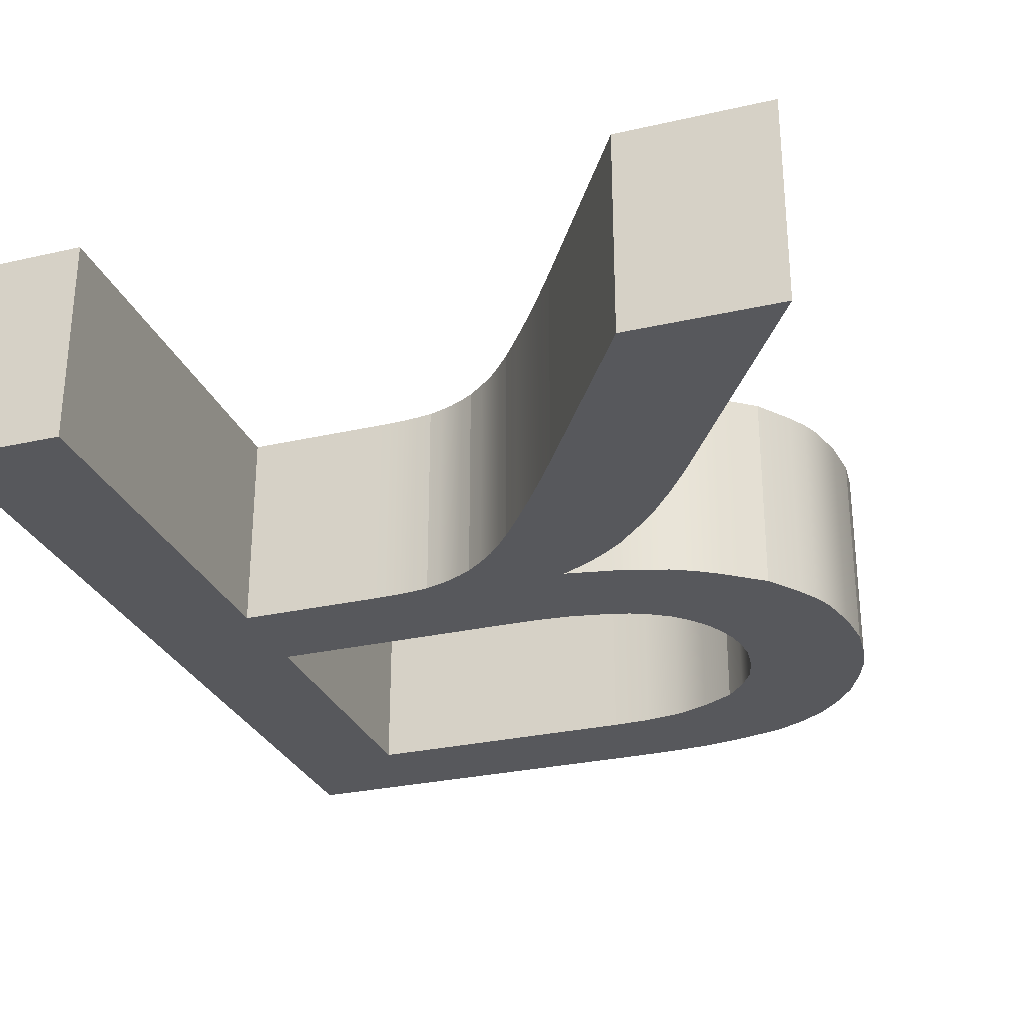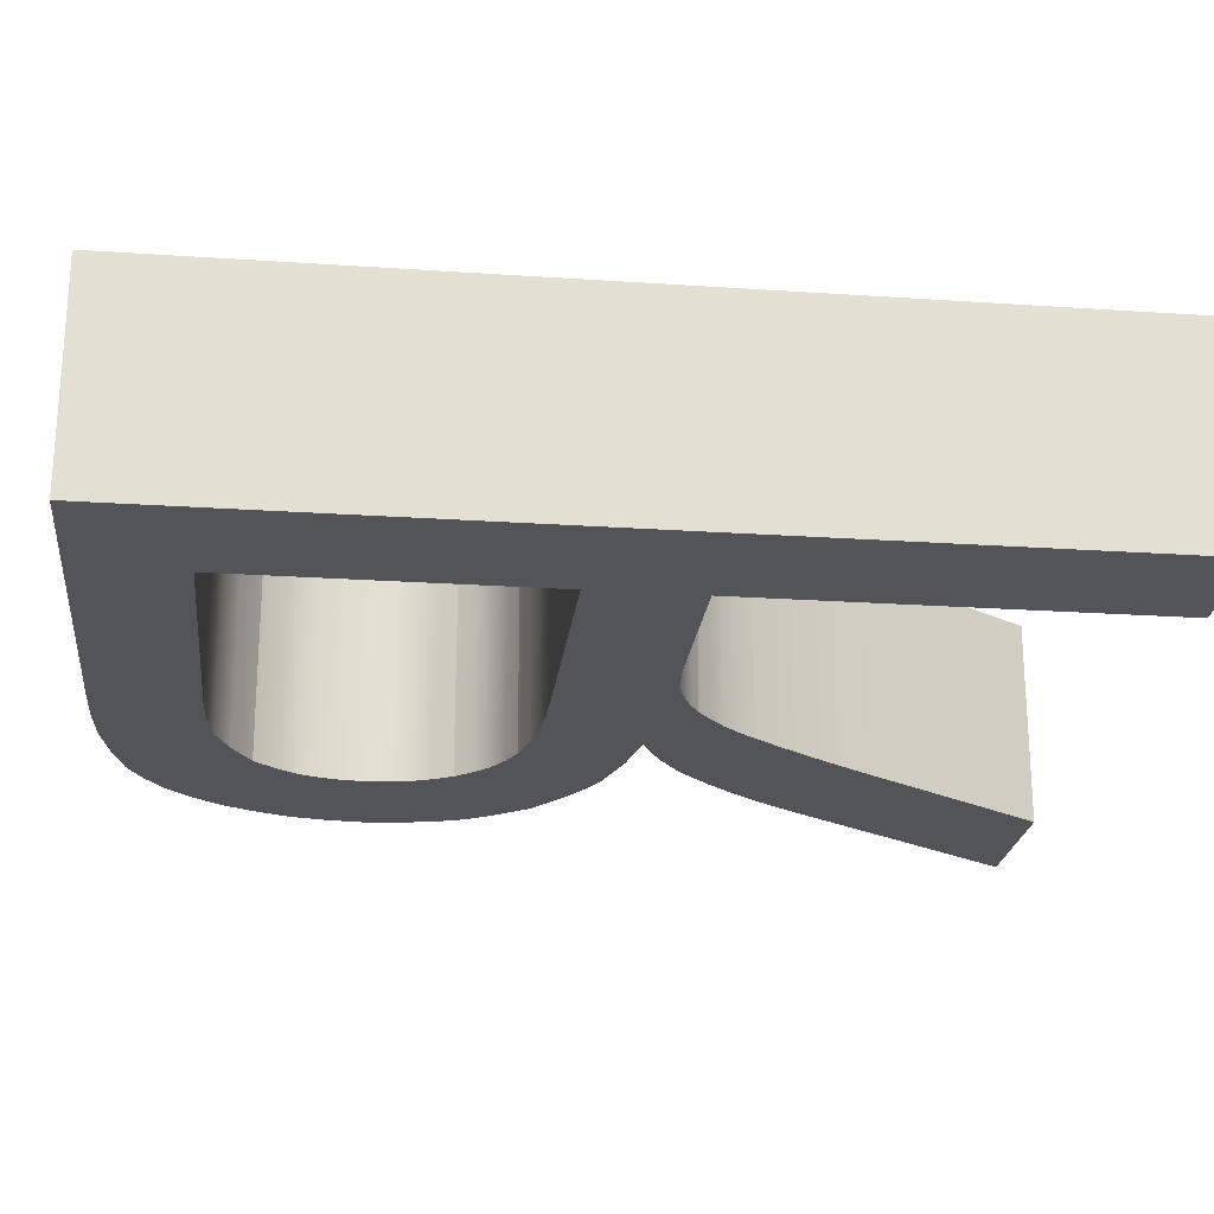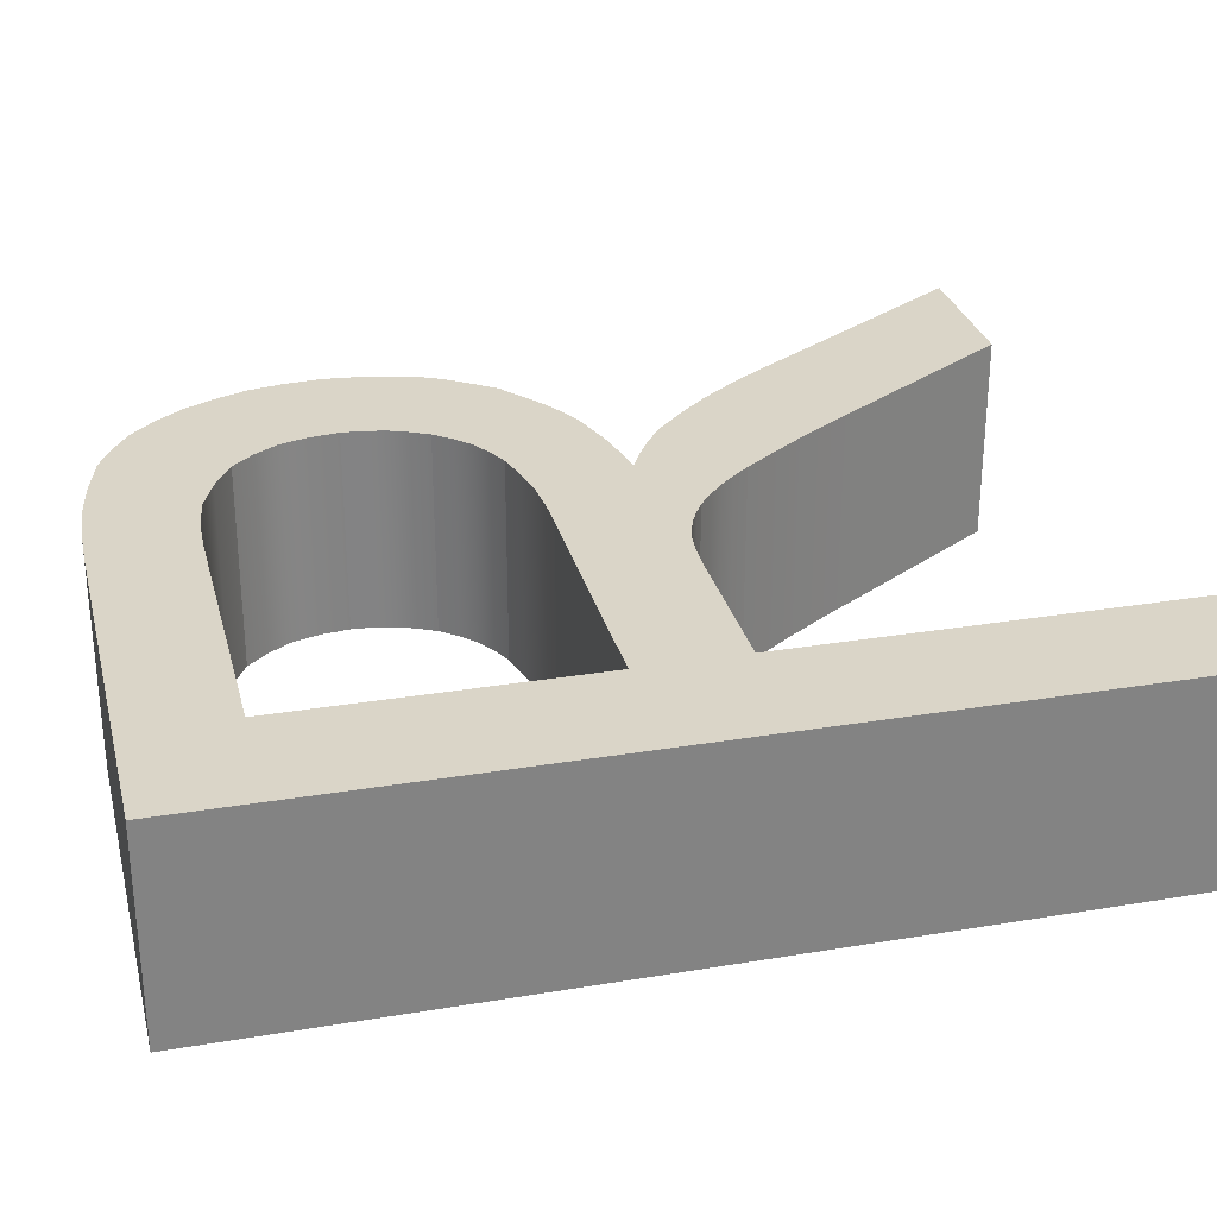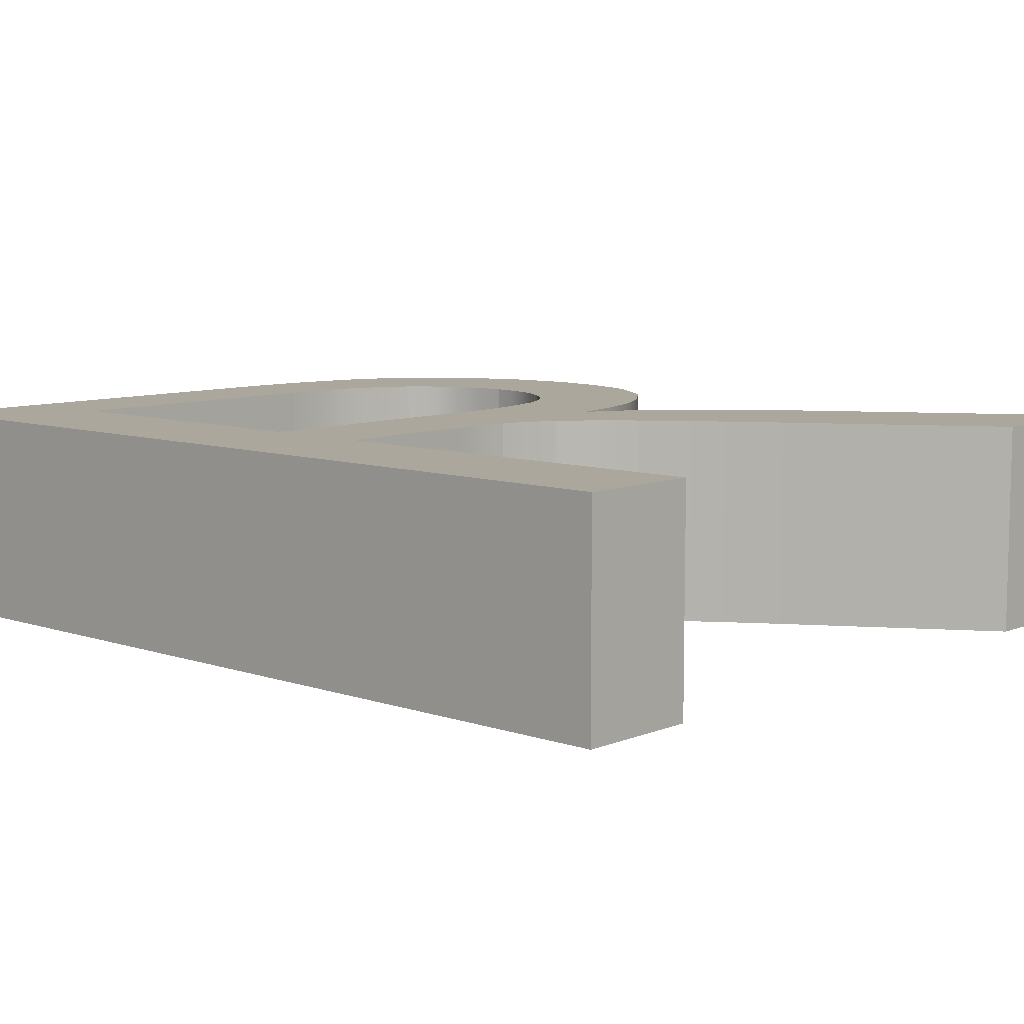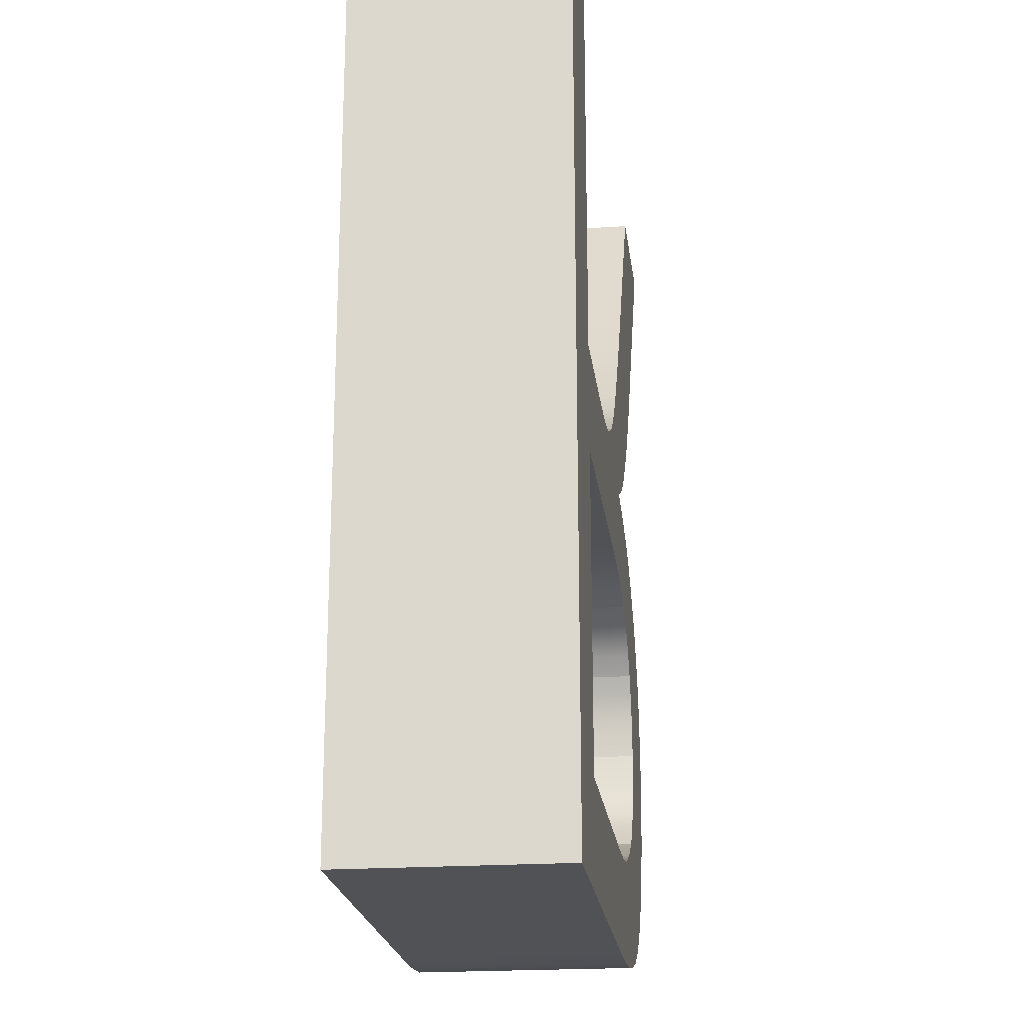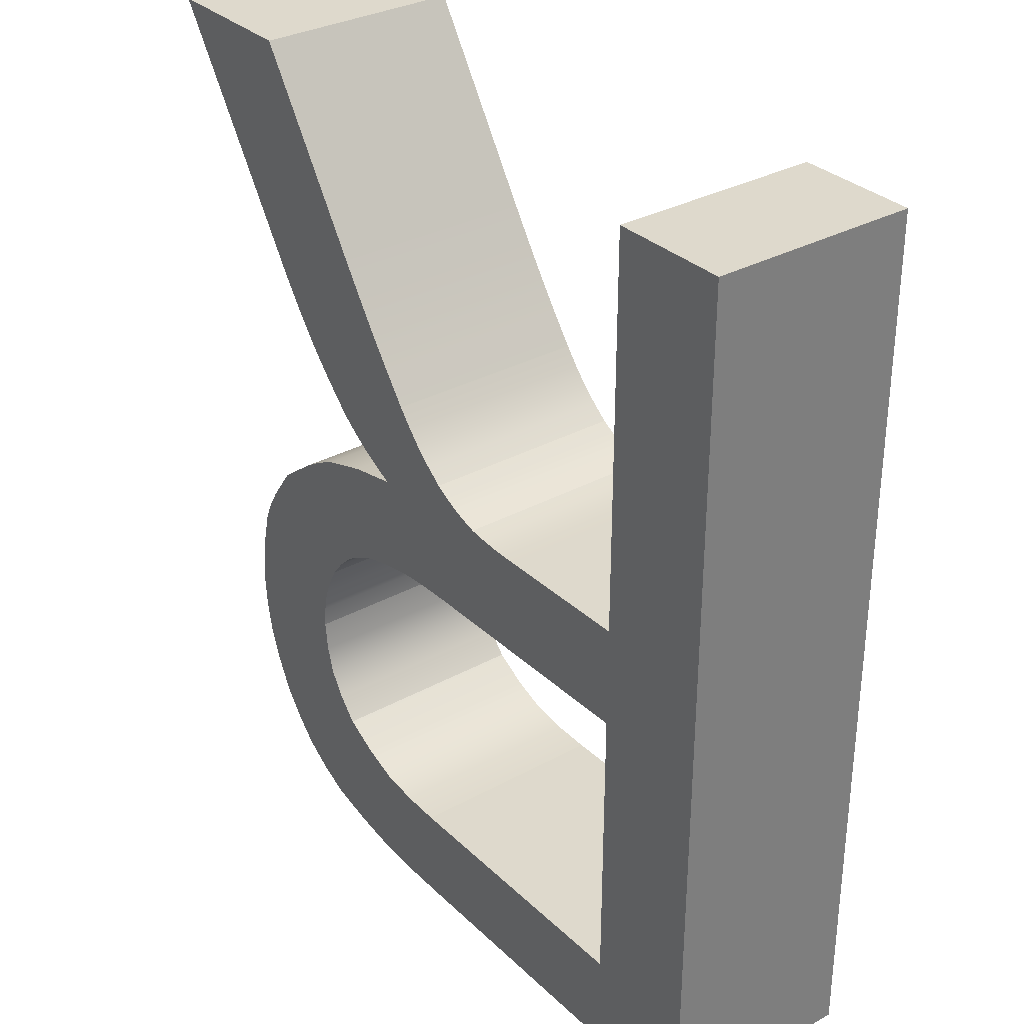
<metadata>
{"format":"obj","ext":"obj","renderer":"f3d","projection":"perspective","resolution":1024,"background":"white","views":[{"elev":-28.4,"azim":19.0,"up":"+Y"},{"elev":-22.8,"azim":-96.6,"up":"+Y"},{"elev":29.2,"azim":-103.9,"up":"+Y"},{"elev":8.4,"azim":-47.4,"up":"+Y"},{"elev":-21.1,"azim":-83.0,"up":"+Z"},{"elev":32.0,"azim":-127.6,"up":"+Z"}]}
</metadata>
<code>
g Body49
v -151.4 0 51.42
v -157.5 0 51.42
v -157.5 5 51.42
v -151.4 5 51.42
v -148.3 0 51.01
v -149.1 0 51.21
v -149.8 0 51.35
v -150.6 0 51.41
v -150.6 5 51.41
v -149.8 5 51.35
v -149.1 5 51.21
v -148.3 5 51.01
v -146.6 0 49.71
v -147 0 50.14
v -147.4 0 50.5
v -147.8 0 50.79
v -147.8 5 50.79
v -147.4 5 50.5
v -147 5 50.14
v -146.6 5 49.71
v -146 0 47.77
v -146.1 0 48.29
v -146.2 0 48.78
v -146.4 0 49.26
v -146.4 5 49.26
v -146.2 5 48.78
v -146.1 5 48.29
v -146 5 47.77
v -147.2 0 45.24
v -146.7 0 45.79
v -146.3 0 46.38
v -146.1 0 47.05
v -146.1 5 47.05
v -146.3 5 46.38
v -146.7 5 45.79
v -147.2 5 45.24
v -150.7 0 44.25
v -149.7 0 44.29
v -148.8 0 44.43
v -148 0 44.77
v -148 5 44.77
v -148.8 5 44.43
v -149.7 5 44.29
v -150.7 5 44.25
v -157.5 0 44.25
v -157.5 5 44.25
v -160.4 0 41.86
v -160.4 0 63.53
v -160.4 5 63.53
v -160.4 5 41.86
v -150.8 0 41.86
v -150.8 5 41.86
v -146.4 0 42.44
v -147.5 0 42.16
v -148.6 0 41.96
v -149.7 0 41.88
v -149.7 5 41.88
v -148.6 5 41.96
v -147.5 5 42.16
v -146.4 5 42.44
v -144 0 44.5
v -144.5 0 43.85
v -145 0 43.27
v -145.7 0 42.81
v -145.7 5 42.81
v -145 5 43.27
v -144.5 5 43.85
v -144 5 44.5
v -143.1 0 47.77
v -143.2 0 46.91
v -143.3 0 46.07
v -143.6 0 45.28
v -143.6 5 45.28
v -143.3 5 46.07
v -143.2 5 46.91
v -143.1 5 47.77
v -144.6 0 51.66
v -143.9 0 50.79
v -143.7 0 50.34
v -143.5 0 49.86
v -143.2 0 48.84
v -143.2 5 48.84
v -143.5 5 49.86
v -143.7 5 50.34
v -143.9 5 50.79
v -144.6 5 51.66
v -149.2 0 53.67
v -147.9 0 53.43
v -146.7 0 53.05
v -146.1 0 52.78
v -145.6 0 52.44
v -145.6 5 52.44
v -146.1 5 52.78
v -146.7 5 53.05
v -147.9 5 53.43
v -149.2 5 53.67
v -147.5 0 54.75
v -147.9 0 54.44
v -148.3 0 54.15
v -148.7 0 53.9
v -148.7 5 53.9
v -148.3 5 54.15
v -147.9 5 54.44
v -147.5 5 54.75
v -145.1 0 57.63
v -145.6 0 56.86
v -146.2 0 56.11
v -146.8 0 55.42
v -146.8 5 55.42
v -146.2 5 56.11
v -145.6 5 56.86
v -145.1 5 57.63
v -141.3 0 63.53
v -141.3 5 63.53
v -144.9 0 63.53
v -144.9 5 63.53
v -147.8 0 59.02
v -147.8 5 59.02
v -149.9 0 56.03
v -149.3 0 56.76
v -148.8 0 57.5
v -148.3 0 58.26
v -148.3 5 58.26
v -148.8 5 57.5
v -149.3 5 56.76
v -149.9 5 56.03
v -151.3 0 54.58
v -150.9 0 54.91
v -150.5 0 55.25
v -150.2 0 55.63
v -150.2 5 55.63
v -150.5 5 55.25
v -150.9 5 54.91
v -151.3 5 54.58
v -152.6 0 54.01
v -152.3 0 54.11
v -151.9 0 54.24
v -151.6 0 54.4
v -151.6 5 54.4
v -151.9 5 54.24
v -152.3 5 54.11
v -152.6 5 54.01
v -154.2 0 53.9
v -153.8 0 53.91
v -153.4 0 53.92
v -153 0 53.96
v -153 5 53.96
v -153.4 5 53.92
v -153.8 5 53.91
v -154.2 5 53.9
v -157.5 0 53.9
v -157.5 5 53.9
v -157.5 0 63.53
v -157.5 5 63.53
f 1 2 4
f 4 2 3
f 5 6 12
f 12 6 11
f 11 6 7
f 11 7 10
f 10 7 8
f 10 8 9
f 9 8 1
f 9 1 4
f 13 14 20
f 20 14 19
f 19 14 15
f 19 15 18
f 18 15 16
f 18 16 17
f 17 16 5
f 17 5 12
f 21 22 28
f 28 22 27
f 27 22 23
f 27 23 26
f 26 23 24
f 26 24 25
f 25 24 13
f 25 13 20
f 29 30 36
f 36 30 35
f 35 30 31
f 35 31 34
f 34 31 32
f 34 32 33
f 33 32 21
f 33 21 28
f 37 38 44
f 44 38 43
f 43 38 39
f 43 39 42
f 42 39 40
f 42 40 41
f 41 40 29
f 41 29 36
f 45 37 46
f 46 37 44
f 2 45 3
f 3 45 46
f 47 48 50
f 50 48 49
f 51 47 52
f 52 47 50
f 53 54 60
f 60 54 59
f 59 54 55
f 59 55 58
f 58 55 56
f 58 56 57
f 57 56 51
f 57 51 52
f 61 62 68
f 68 62 67
f 67 62 63
f 67 63 66
f 66 63 64
f 66 64 65
f 65 64 53
f 65 53 60
f 69 70 76
f 76 70 75
f 75 70 71
f 75 71 74
f 74 71 72
f 74 72 73
f 73 72 61
f 73 61 68
f 77 78 86
f 86 78 85
f 85 78 79
f 85 79 84
f 84 79 80
f 84 80 83
f 83 80 81
f 83 81 82
f 82 81 69
f 82 69 76
f 87 88 96
f 96 88 95
f 95 88 89
f 95 89 94
f 94 89 90
f 94 90 93
f 93 90 91
f 93 91 92
f 92 91 77
f 92 77 86
f 97 98 104
f 104 98 103
f 103 98 99
f 103 99 102
f 102 99 100
f 102 100 101
f 101 100 87
f 101 87 96
f 105 106 112
f 112 106 111
f 111 106 107
f 111 107 110
f 110 107 108
f 110 108 109
f 109 108 97
f 109 97 104
f 113 105 114
f 114 105 112
f 115 113 116
f 116 113 114
f 117 115 118
f 118 115 116
f 119 120 126
f 126 120 125
f 125 120 121
f 125 121 124
f 124 121 122
f 124 122 123
f 123 122 117
f 123 117 118
f 127 128 134
f 134 128 133
f 133 128 129
f 133 129 132
f 132 129 130
f 132 130 131
f 131 130 119
f 131 119 126
f 135 136 142
f 142 136 141
f 141 136 137
f 141 137 140
f 140 137 138
f 140 138 139
f 139 138 127
f 139 127 134
f 143 144 150
f 150 144 149
f 149 144 145
f 149 145 148
f 148 145 146
f 148 146 147
f 147 146 135
f 147 135 142
f 151 143 152
f 152 143 150
f 153 151 154
f 154 151 152
f 48 153 49
f 49 153 154
f 154 152 49
f 49 152 50
f 50 152 3
f 50 3 46
f 152 150 3
f 3 150 4
f 4 150 149
f 4 149 148
f 148 147 4
f 4 147 142
f 4 142 141
f 141 140 4
f 4 140 139
f 4 139 9
f 9 139 134
f 9 134 96
f 96 134 133
f 96 133 132
f 132 131 96
f 96 131 101
f 101 131 126
f 101 126 102
f 102 126 103
f 103 126 125
f 103 125 104
f 104 125 109
f 109 125 124
f 109 124 110
f 110 124 123
f 110 123 111
f 111 123 118
f 111 118 112
f 112 118 116
f 112 116 114
f 95 11 96
f 96 11 10
f 96 10 9
f 11 95 12
f 12 95 94
f 12 94 17
f 17 94 18
f 18 94 93
f 18 93 92
f 18 92 19
f 19 92 86
f 19 86 20
f 20 86 85
f 20 85 25
f 25 85 84
f 25 84 26
f 26 84 83
f 26 83 82
f 76 28 82
f 82 28 27
f 82 27 26
f 76 75 28
f 28 75 33
f 33 75 74
f 33 74 73
f 33 73 34
f 34 73 68
f 34 68 35
f 35 68 67
f 35 67 66
f 35 66 36
f 36 66 65
f 36 65 60
f 36 60 41
f 41 60 59
f 41 59 42
f 42 59 58
f 42 58 43
f 43 58 57
f 43 57 44
f 44 57 52
f 44 52 46
f 46 52 50
f 153 48 151
f 151 48 47
f 151 47 2
f 2 47 45
f 45 47 51
f 45 51 37
f 37 51 56
f 37 56 38
f 38 56 55
f 38 55 39
f 39 55 54
f 39 54 40
f 40 54 53
f 40 53 29
f 29 53 64
f 29 64 63
f 29 63 30
f 30 63 62
f 30 62 61
f 30 61 31
f 31 61 72
f 31 72 32
f 32 72 71
f 32 71 70
f 32 70 21
f 21 70 69
f 21 69 81
f 80 23 81
f 81 23 22
f 81 22 21
f 80 79 23
f 23 79 24
f 24 79 78
f 24 78 13
f 13 78 77
f 13 77 14
f 14 77 91
f 14 91 15
f 15 91 90
f 15 90 89
f 88 5 89
f 89 5 16
f 89 16 15
f 5 88 6
f 6 88 87
f 6 87 7
f 7 87 8
f 8 87 127
f 8 127 138
f 100 130 87
f 87 130 129
f 87 129 128
f 130 100 119
f 119 100 99
f 119 99 98
f 119 98 120
f 120 98 97
f 120 97 108
f 120 108 121
f 121 108 107
f 121 107 122
f 122 107 106
f 122 106 117
f 117 106 105
f 117 105 115
f 115 105 113
f 128 127 87
f 8 138 1
f 1 138 137
f 1 137 136
f 136 135 1
f 1 135 146
f 1 146 145
f 145 144 1
f 1 144 143
f 1 143 2
f 2 143 151

</code>
